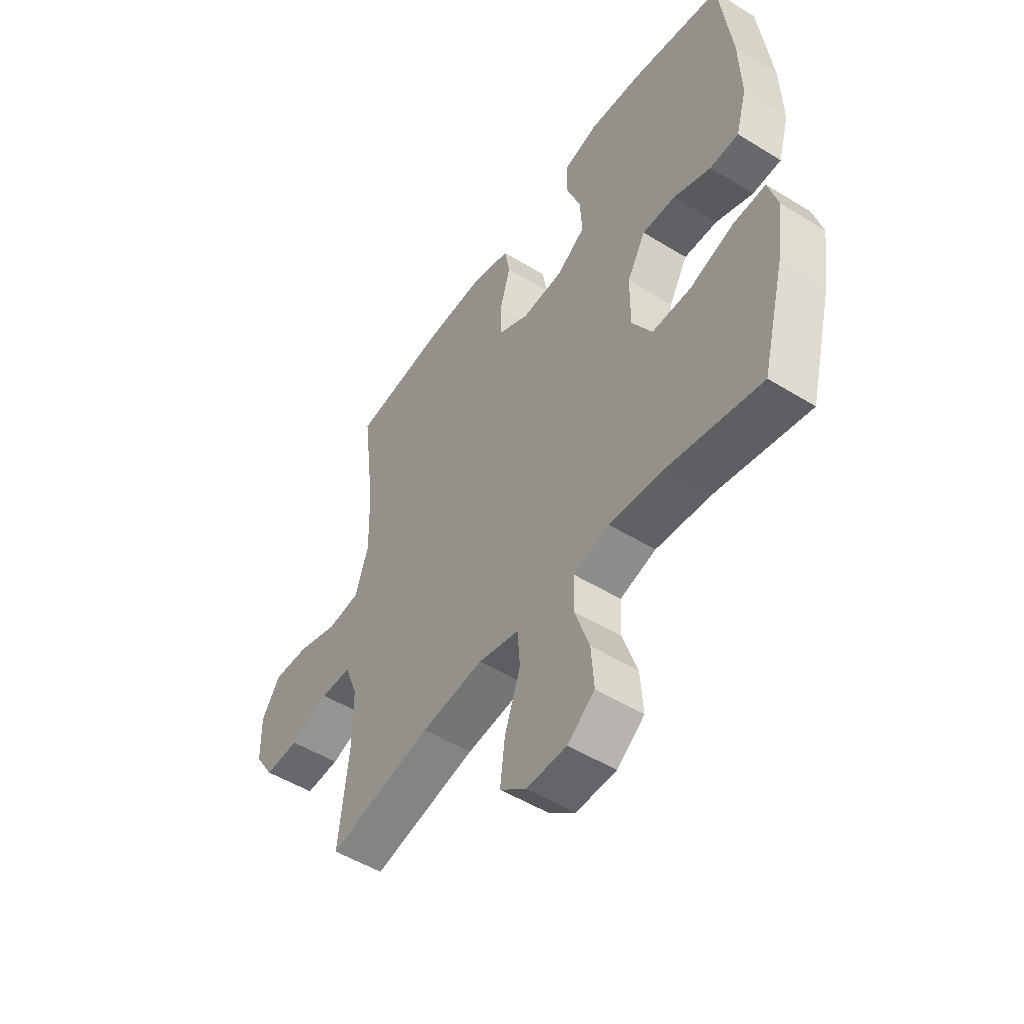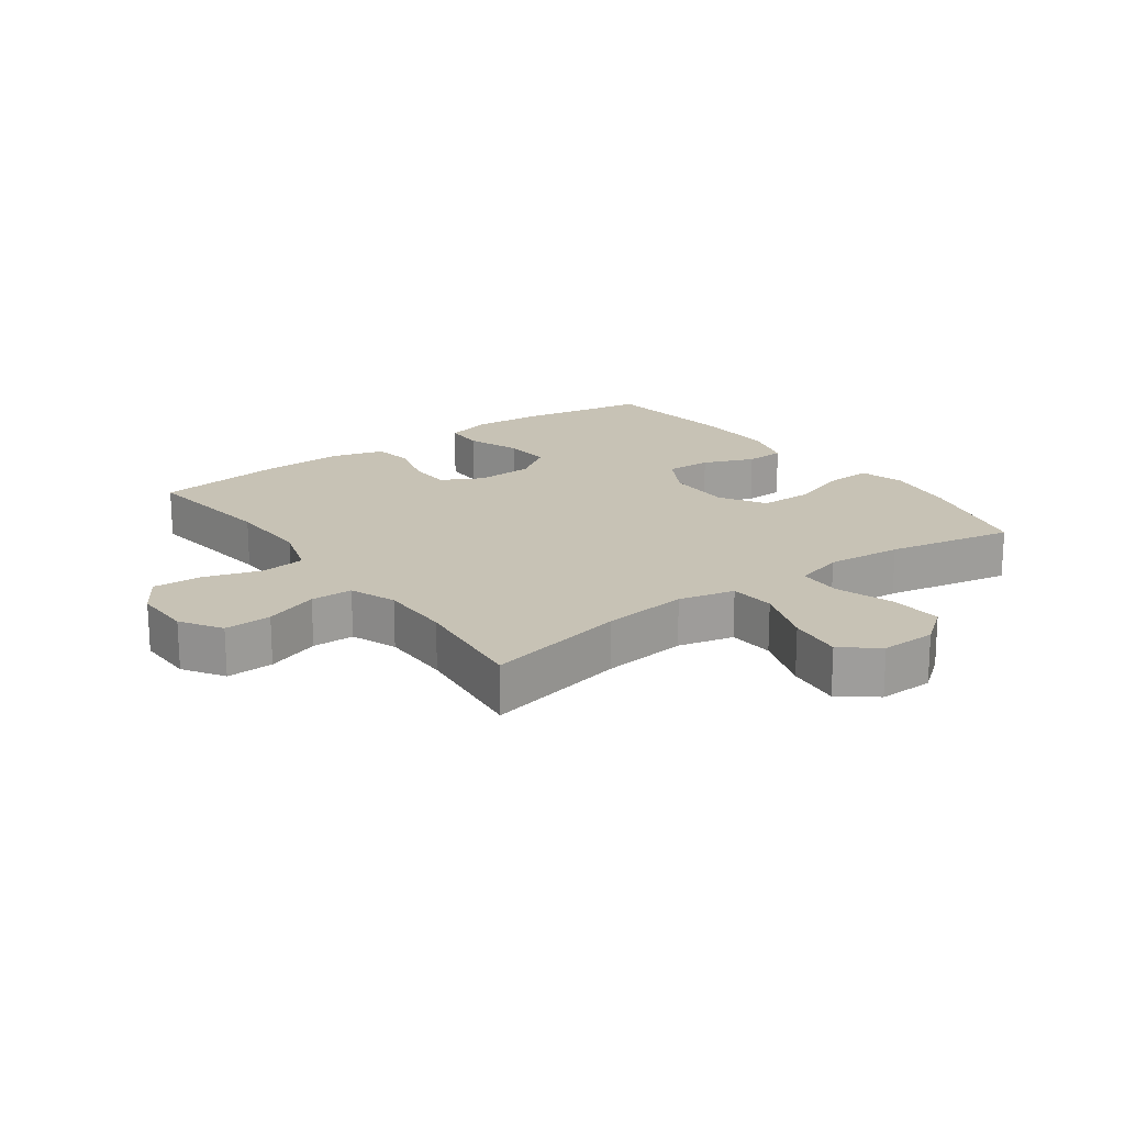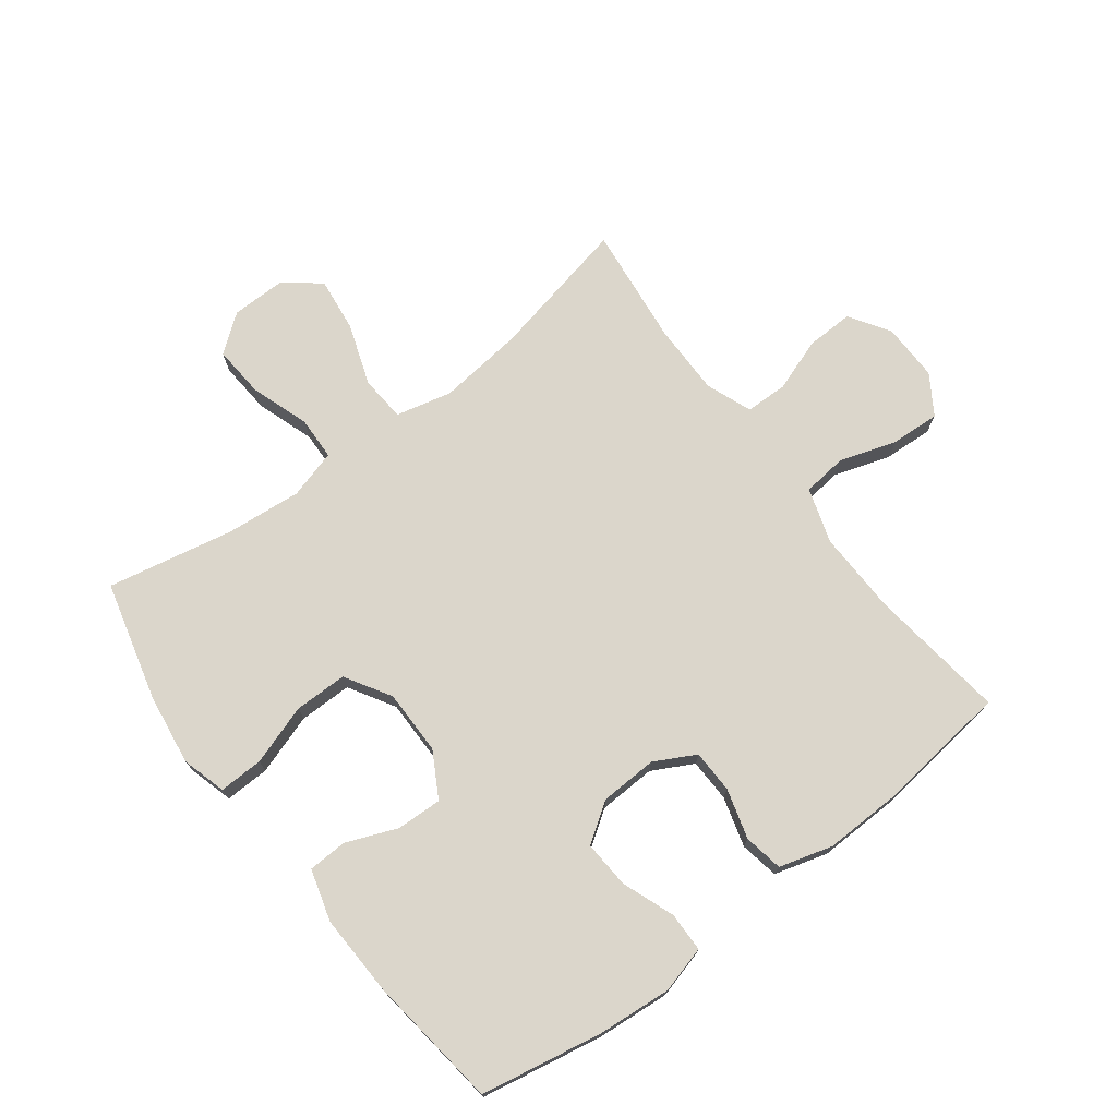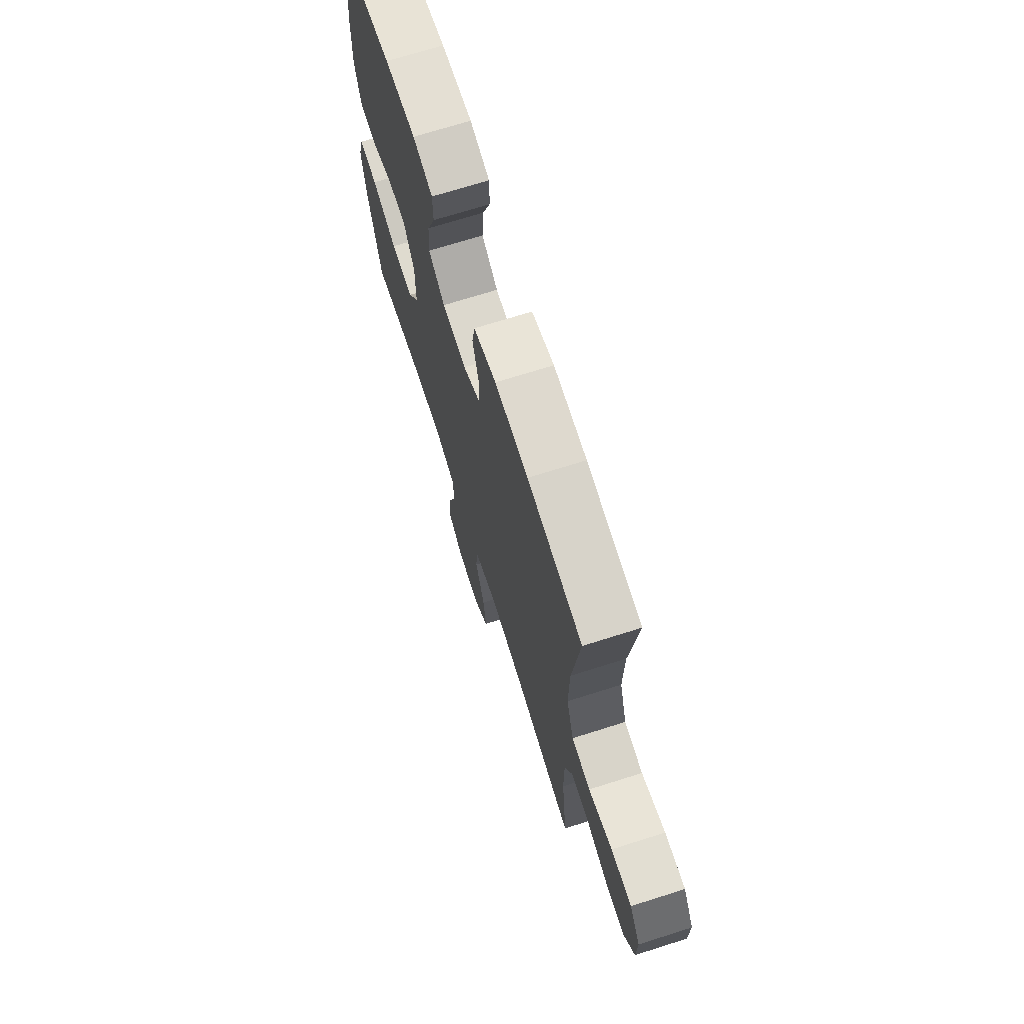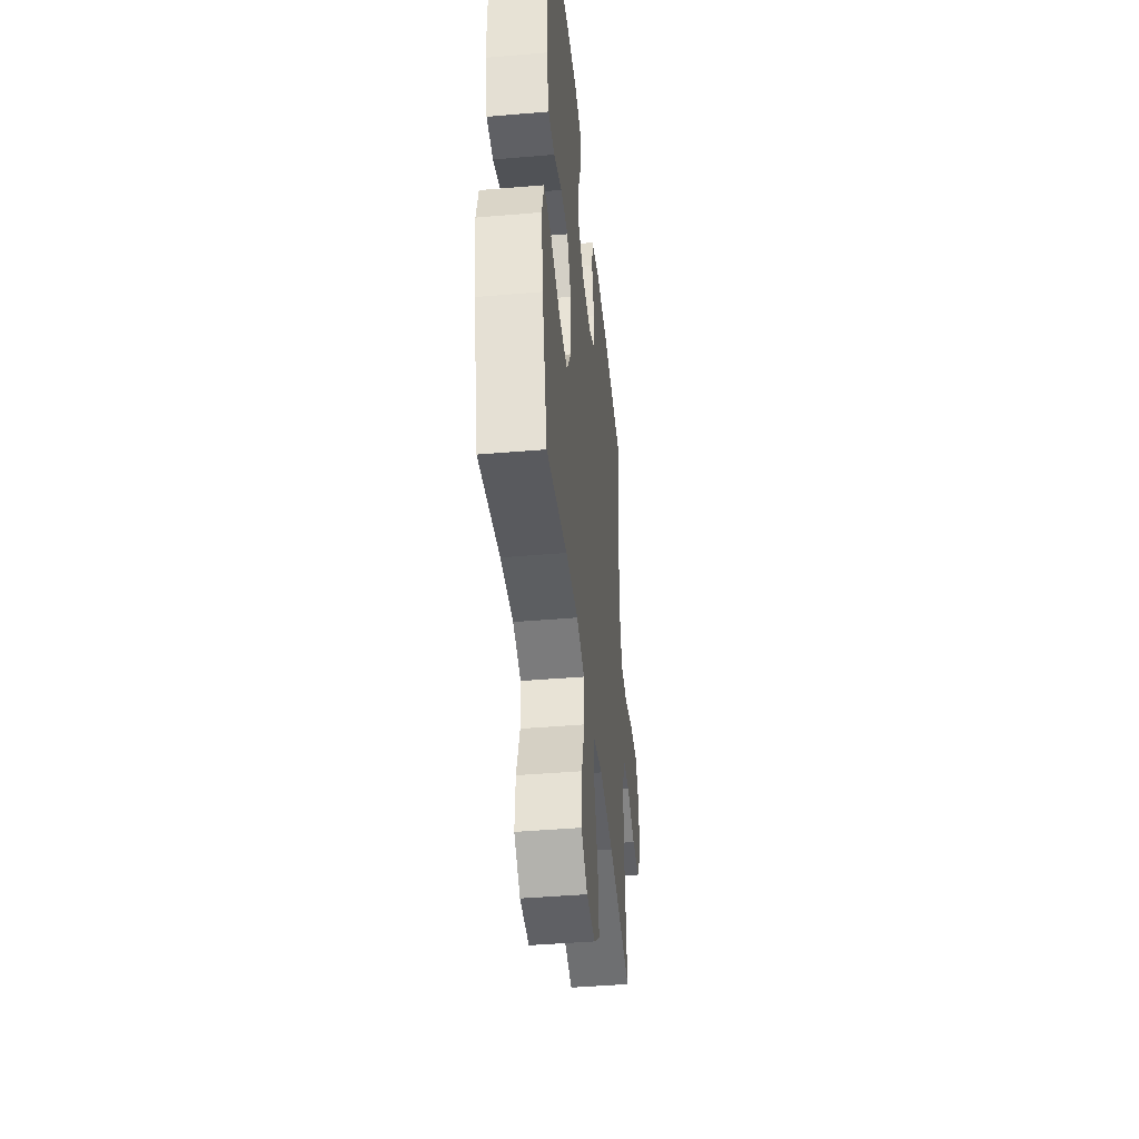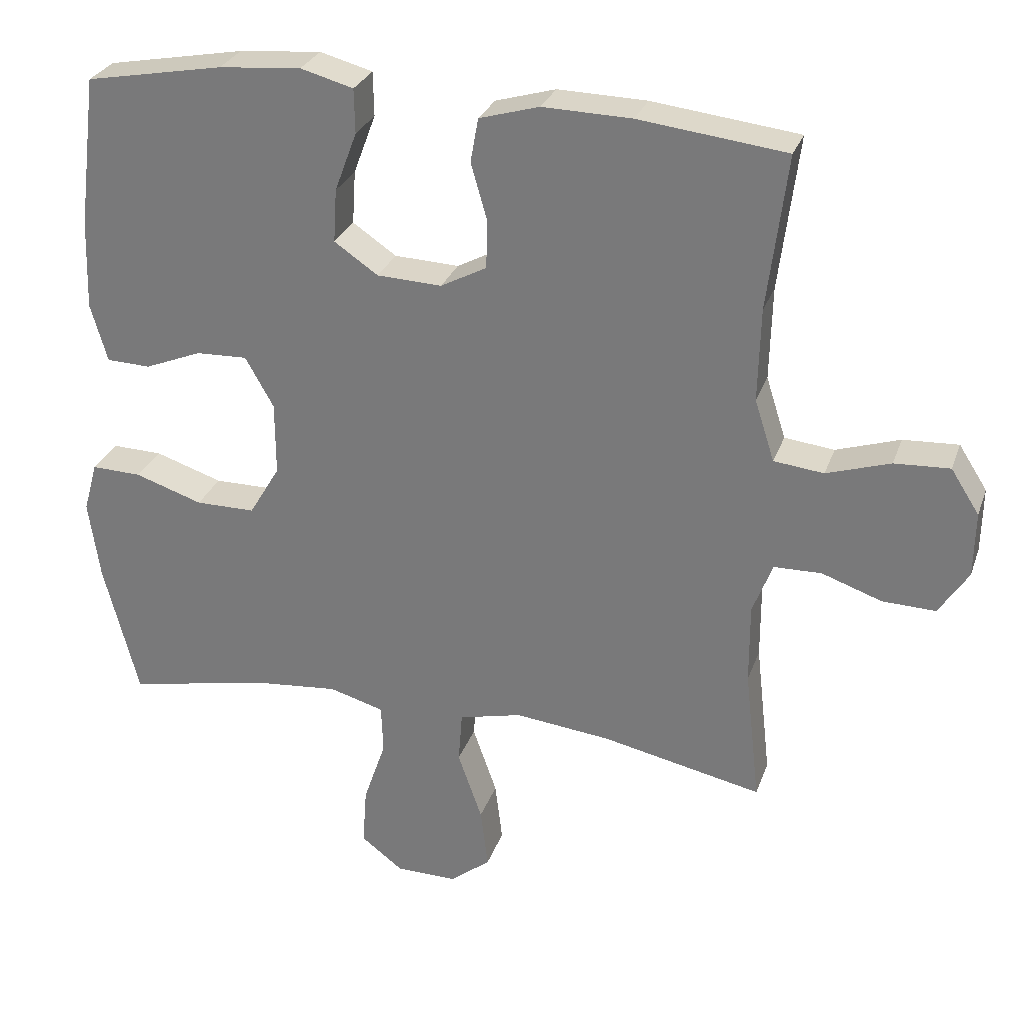
<metadata>
{"format":"obj","ext":"obj","renderer":"f3d","projection":"perspective","resolution":1024,"background":"white","views":[{"elev":-50.9,"azim":-124.0,"up":"+Z"},{"elev":19.0,"azim":143.9,"up":"+Y"},{"elev":73.6,"azim":-37.2,"up":"+Y"},{"elev":70.4,"azim":72.4,"up":"+Z"},{"elev":-42.8,"azim":-84.2,"up":"+Z"},{"elev":28.4,"azim":17.4,"up":"+Z"}]}
</metadata>
<code>
o path1186
v -0.3268 0.0375 -0.432
v -0.2038 0.0375 -0.4204
v -0.1243 0.0375 -0.443
v -0.1218 0.0375 -0.5138
v -0.1542 0.0375 -0.6085
v -0.1604 0.0375 -0.6934
v -0.0996 0.0375 -0.7399
v -0.01058 0.0375 -0.7409
v 0.0477 0.0375 -0.6947
v 0.03701 0.0375 -0.6061
v 0.001883 0.0375 -0.5058
v 0.007553 0.0375 -0.4314
v 0.09866 0.0375 -0.4096
v 0.2375 0.0375 -0.4248
v 0.4691 0.0375 -0.4738
v 0.447 0.0375 -0.2784
v 0.4467 0.0375 -0.162
v 0.4756 0.0375 -0.08723
v 0.544 0.0375 -0.08574
v 0.6311 0.0375 -0.116
v 0.708 0.0375 -0.1184
v 0.7505 0.0375 -0.05288
v 0.7521 0.0375 0.04146
v 0.7109 0.0375 0.1057
v 0.6308 0.0375 0.1015
v 0.5384 0.0375 0.07167
v 0.4661 0.0375 0.07974
v 0.4375 0.0375 0.1692
v 0.4407 0.0375 0.3039
v 0.4691 0.0375 0.5279
v 0.2561 0.0375 0.5531
v 0.1274 0.0375 0.5561
v 0.04038 0.0375 0.531
v 0.02903 0.0375 0.4673
v 0.05238 0.0375 0.386
v 0.05076 0.0375 0.3157
v -0.01594 0.0375 0.2802
v -0.1097 0.0375 0.2842
v -0.1731 0.0375 0.3274
v -0.1683 0.0375 0.4046
v -0.1362 0.0375 0.4905
v -0.1373 0.0375 0.5546
v -0.2137 0.0375 0.5753
v -0.3328 0.0375 0.5651
v -0.5328 0.0375 0.5279
v -0.5601 0.0375 0.3088
v -0.5644 0.0375 0.1781
v -0.5401 0.0375 0.09393
v -0.4764 0.0375 0.09165
v -0.3935 0.0375 0.1251
v -0.3194 0.0375 0.1278
v -0.2782 0.0375 0.05502
v -0.2779 0.0375 -0.05084
v -0.3224 0.0375 -0.1255
v -0.4089 0.0375 -0.1258
v -0.5069 0.0375 -0.09345
v -0.5794 0.0375 -0.09147
v -0.5997 0.0375 -0.1639
v -0.5832 0.0375 -0.2791
v -0.5328 0.0375 -0.4738
v -0.3268 -0.0375 -0.432
v -0.2038 -0.0375 -0.4204
v -0.1243 -0.0375 -0.443
v -0.1218 -0.0375 -0.5138
v -0.1542 -0.0375 -0.6085
v -0.1604 -0.0375 -0.6934
v -0.0996 -0.0375 -0.7399
v -0.01058 -0.0375 -0.7409
v 0.0477 -0.0375 -0.6947
v 0.03701 -0.0375 -0.6061
v 0.001883 -0.0375 -0.5058
v 0.007553 -0.0375 -0.4314
v 0.09866 -0.0375 -0.4096
v 0.2375 -0.0375 -0.4248
v 0.4691 -0.0375 -0.4738
v 0.447 -0.0375 -0.2784
v 0.4467 -0.0375 -0.162
v 0.4756 -0.0375 -0.08723
v 0.544 -0.0375 -0.08574
v 0.6311 -0.0375 -0.116
v 0.708 -0.0375 -0.1184
v 0.7505 -0.0375 -0.05288
v 0.7521 -0.0375 0.04146
v 0.7109 -0.0375 0.1057
v 0.6308 -0.0375 0.1015
v 0.5384 -0.0375 0.07167
v 0.4661 -0.0375 0.07974
v 0.4375 -0.0375 0.1692
v 0.4407 -0.0375 0.3039
v 0.4691 -0.0375 0.5279
v 0.2561 -0.0375 0.5531
v 0.1274 -0.0375 0.5561
v 0.04038 -0.0375 0.531
v 0.02903 -0.0375 0.4673
v 0.05238 -0.0375 0.386
v 0.05076 -0.0375 0.3157
v -0.01594 -0.0375 0.2802
v -0.1097 -0.0375 0.2842
v -0.1731 -0.0375 0.3274
v -0.1683 -0.0375 0.4046
v -0.1362 -0.0375 0.4905
v -0.1373 -0.0375 0.5546
v -0.2137 -0.0375 0.5753
v -0.3328 -0.0375 0.5651
v -0.5328 -0.0375 0.5279
v -0.5601 -0.0375 0.3088
v -0.5644 -0.0375 0.1781
v -0.5401 -0.0375 0.09393
v -0.4764 -0.0375 0.09165
v -0.3935 -0.0375 0.1251
v -0.3194 -0.0375 0.1278
v -0.2782 -0.0375 0.05502
v -0.2779 -0.0375 -0.05084
v -0.3224 -0.0375 -0.1255
v -0.4089 -0.0375 -0.1258
v -0.5069 -0.0375 -0.09345
v -0.5794 -0.0375 -0.09147
v -0.5997 -0.0375 -0.1639
v -0.5832 -0.0375 -0.2791
v -0.5328 -0.0375 -0.4738
v -0.0996 0.0375 -0.7399
v -0.01058 0.0375 -0.7409
v 0.0477 0.0375 -0.6947
v -0.1604 0.0375 -0.6934
v 0.03701 0.0375 -0.6061
v -0.1542 0.0375 -0.6085
v -0.1218 0.0375 -0.5138
v 0.001883 0.0375 -0.5058
v -0.1243 0.0375 -0.443
v -0.1243 0.0375 -0.443
v 0.007553 0.0375 -0.4314
v 0.007553 0.0375 -0.4314
v -0.5328 0.0375 -0.4738
v -0.5328 0.0375 -0.4738
v -0.3268 0.0375 -0.432
v 0.2375 0.0375 -0.4248
v 0.4691 0.0375 -0.4738
v 0.4691 0.0375 -0.4738
v -0.2038 0.0375 -0.4204
v 0.09866 0.0375 -0.4096
v -0.5832 0.0375 -0.2791
v 0.447 0.0375 -0.2784
v -0.5997 0.0375 -0.1639
v 0.4467 0.0375 -0.162
v -0.5794 0.0375 -0.09147
v -0.5794 0.0375 -0.09147
v -0.3224 0.0375 -0.1255
v -0.4089 0.0375 -0.1258
v 0.4756 0.0375 -0.08723
v 0.4756 0.0375 -0.08723
v -0.5069 0.0375 -0.09345
v -0.2779 0.0375 -0.05084
v 0.6311 0.0375 -0.116
v 0.708 0.0375 -0.1184
v 0.7505 0.0375 -0.05288
v 0.544 0.0375 -0.08574
v 0.7521 0.0375 0.04146
v -0.2782 0.0375 0.05502
v 0.7109 0.0375 0.1057
v 0.7109 0.0375 0.1057
v -0.3194 0.0375 0.1278
v -0.3194 0.0375 0.1278
v 0.5384 0.0375 0.07167
v 0.4661 0.0375 0.07974
v 0.4661 0.0375 0.07974
v 0.6308 0.0375 0.1015
v 0.4375 0.0375 0.1692
v -0.5401 0.0375 0.09393
v -0.5401 0.0375 0.09393
v -0.4764 0.0375 0.09165
v -0.3935 0.0375 0.1251
v -0.5644 0.0375 0.1781
v 0.4407 0.0375 0.3039
v -0.5601 0.0375 0.3088
v -0.01594 0.0375 0.2802
v -0.1097 0.0375 0.2842
v 0.05076 0.0375 0.3157
v 0.05076 0.0375 0.3157
v -0.1731 0.0375 0.3274
v 0.05238 0.0375 0.386
v -0.1683 0.0375 0.4046
v 0.02903 0.0375 0.4673
v -0.1362 0.0375 0.4905
v -0.5328 0.0375 0.5279
v -0.5328 0.0375 0.5279
v 0.04038 0.0375 0.531
v 0.04038 0.0375 0.531
v -0.1373 0.0375 0.5546
v -0.1373 0.0375 0.5546
v 0.4691 0.0375 0.5279
v 0.4691 0.0375 0.5279
v 0.1274 0.0375 0.5561
v 0.2561 0.0375 0.5531
v -0.3328 0.0375 0.5651
v -0.2137 0.0375 0.5753
v -0.0996 -0.0375 -0.7399
v -0.01058 -0.0375 -0.7409
v 0.0477 -0.0375 -0.6947
v -0.1604 -0.0375 -0.6934
v 0.03701 -0.0375 -0.6061
v -0.1542 -0.0375 -0.6085
v -0.1218 -0.0375 -0.5138
v 0.001883 -0.0375 -0.5058
v -0.1243 -0.0375 -0.443
v -0.1243 -0.0375 -0.443
v 0.007553 -0.0375 -0.4314
v 0.007553 -0.0375 -0.4314
v -0.5328 -0.0375 -0.4738
v -0.5328 -0.0375 -0.4738
v -0.3268 -0.0375 -0.432
v 0.2375 -0.0375 -0.4248
v 0.4691 -0.0375 -0.4738
v 0.4691 -0.0375 -0.4738
v -0.2038 -0.0375 -0.4204
v 0.09866 -0.0375 -0.4096
v -0.5832 -0.0375 -0.2791
v 0.447 -0.0375 -0.2784
v -0.5997 -0.0375 -0.1639
v 0.4467 -0.0375 -0.162
v -0.5794 -0.0375 -0.09147
v -0.5794 -0.0375 -0.09147
v -0.3224 -0.0375 -0.1255
v -0.4089 -0.0375 -0.1258
v 0.4756 -0.0375 -0.08723
v 0.4756 -0.0375 -0.08723
v -0.5069 -0.0375 -0.09345
v -0.2779 -0.0375 -0.05084
v 0.6311 -0.0375 -0.116
v 0.708 -0.0375 -0.1184
v 0.7505 -0.0375 -0.05288
v 0.544 -0.0375 -0.08574
v 0.7521 -0.0375 0.04146
v -0.2782 -0.0375 0.05502
v 0.7109 -0.0375 0.1057
v 0.7109 -0.0375 0.1057
v -0.3194 -0.0375 0.1278
v -0.3194 -0.0375 0.1278
v 0.5384 -0.0375 0.07167
v 0.4661 -0.0375 0.07974
v 0.4661 -0.0375 0.07974
v 0.6308 -0.0375 0.1015
v 0.4375 -0.0375 0.1692
v -0.5401 -0.0375 0.09393
v -0.5401 -0.0375 0.09393
v -0.4764 -0.0375 0.09165
v -0.3935 -0.0375 0.1251
v -0.5644 -0.0375 0.1781
v 0.4407 -0.0375 0.3039
v -0.5601 -0.0375 0.3088
v -0.01594 -0.0375 0.2802
v -0.1097 -0.0375 0.2842
v 0.05076 -0.0375 0.3157
v 0.05076 -0.0375 0.3157
v -0.1731 -0.0375 0.3274
v 0.05238 -0.0375 0.386
v -0.1683 -0.0375 0.4046
v 0.02903 -0.0375 0.4673
v -0.1362 -0.0375 0.4905
v -0.5328 -0.0375 0.5279
v -0.5328 -0.0375 0.5279
v 0.04038 -0.0375 0.531
v 0.04038 -0.0375 0.531
v -0.1373 -0.0375 0.5546
v -0.1373 -0.0375 0.5546
v 0.4691 -0.0375 0.5279
v 0.4691 -0.0375 0.5279
v 0.1274 -0.0375 0.5561
v 0.2561 -0.0375 0.5531
v -0.3328 -0.0375 0.5651
v -0.2137 -0.0375 0.5753
f 224 239 219
f 219 250 215
f 203 202 200
f 219 239 250
f 269 256 270
f 210 223 216
f 200 196 197
f 214 222 210
f 252 248 255
f 234 241 232
f 245 247 243
f 215 250 227
f 249 269 259
f 239 224 238
f 230 241 228
f 232 241 230
f 229 230 228
f 248 252 242
f 196 201 199
f 228 241 231
f 239 252 250
f 215 227 206
f 218 226 220
f 233 251 236
f 268 255 248
f 242 252 239
f 204 222 214
f 267 255 268
f 254 256 269
f 216 226 218
f 231 238 224
f 256 258 270
f 270 258 263
f 211 219 215
f 249 254 269
f 249 246 254
f 206 227 204
f 210 216 208
f 196 200 201
f 236 254 246
f 204 227 222
f 222 223 210
f 202 201 200
f 217 219 211
f 246 247 245
f 206 204 203
f 247 246 249
f 250 251 233
f 227 250 233
f 268 248 265
f 257 267 261
f 255 267 257
f 254 236 251
f 223 226 216
f 217 211 212
f 238 231 241
f 203 204 202
f 200 197 198
f 7 8 68 67
f 8 9 69 68
f 6 7 67 66
f 9 10 70 69
f 5 6 66 65
f 4 5 65 64
f 10 11 71 70
f 130 4 64 205
f 11 132 207 71
f 134 1 61 209
f 14 138 213 74
f 2 3 63 62
f 1 2 62 61
f 12 13 73 72
f 13 14 74 73
f 59 60 120 119
f 15 16 76 75
f 58 59 119 118
f 16 17 77 76
f 146 58 118 221
f 54 55 115 114
f 17 150 225 77
f 56 57 117 116
f 55 56 116 115
f 53 54 114 113
f 20 21 81 80
f 21 22 82 81
f 19 20 80 79
f 18 19 79 78
f 22 23 83 82
f 52 53 113 112
f 23 160 235 83
f 162 52 112 237
f 26 165 240 86
f 25 26 86 85
f 24 25 85 84
f 27 28 88 87
f 169 49 109 244
f 49 50 110 109
f 47 48 108 107
f 50 51 111 110
f 28 29 89 88
f 46 47 107 106
f 37 38 98 97
f 178 37 97 253
f 38 39 99 98
f 35 36 96 95
f 39 40 100 99
f 34 35 95 94
f 40 41 101 100
f 185 46 106 260
f 187 34 94 262
f 41 189 264 101
f 29 191 266 89
f 32 33 93 92
f 31 32 92 91
f 30 31 91 90
f 44 45 105 104
f 43 44 104 103
f 42 43 103 102
f 149 144 164
f 144 140 175
f 128 125 127
f 144 175 164
f 194 195 181
f 135 141 148
f 125 122 121
f 139 135 147
f 177 180 173
f 159 157 166
f 170 168 172
f 140 152 175
f 174 184 194
f 164 163 149
f 155 153 166
f 157 155 166
f 154 153 155
f 173 167 177
f 121 124 126
f 153 156 166
f 164 175 177
f 140 131 152
f 143 145 151
f 158 161 176
f 193 173 180
f 167 164 177
f 129 139 147
f 192 193 180
f 179 194 181
f 141 143 151
f 156 149 163
f 181 195 183
f 195 188 183
f 136 140 144
f 174 194 179
f 174 179 171
f 131 129 152
f 135 133 141
f 121 126 125
f 161 171 179
f 129 147 152
f 147 135 148
f 127 125 126
f 142 136 144
f 171 170 172
f 131 128 129
f 172 174 171
f 175 158 176
f 152 158 175
f 193 190 173
f 182 186 192
f 180 182 192
f 179 176 161
f 148 141 151
f 142 137 136
f 163 166 156
f 128 127 129
f 125 123 122

</code>
